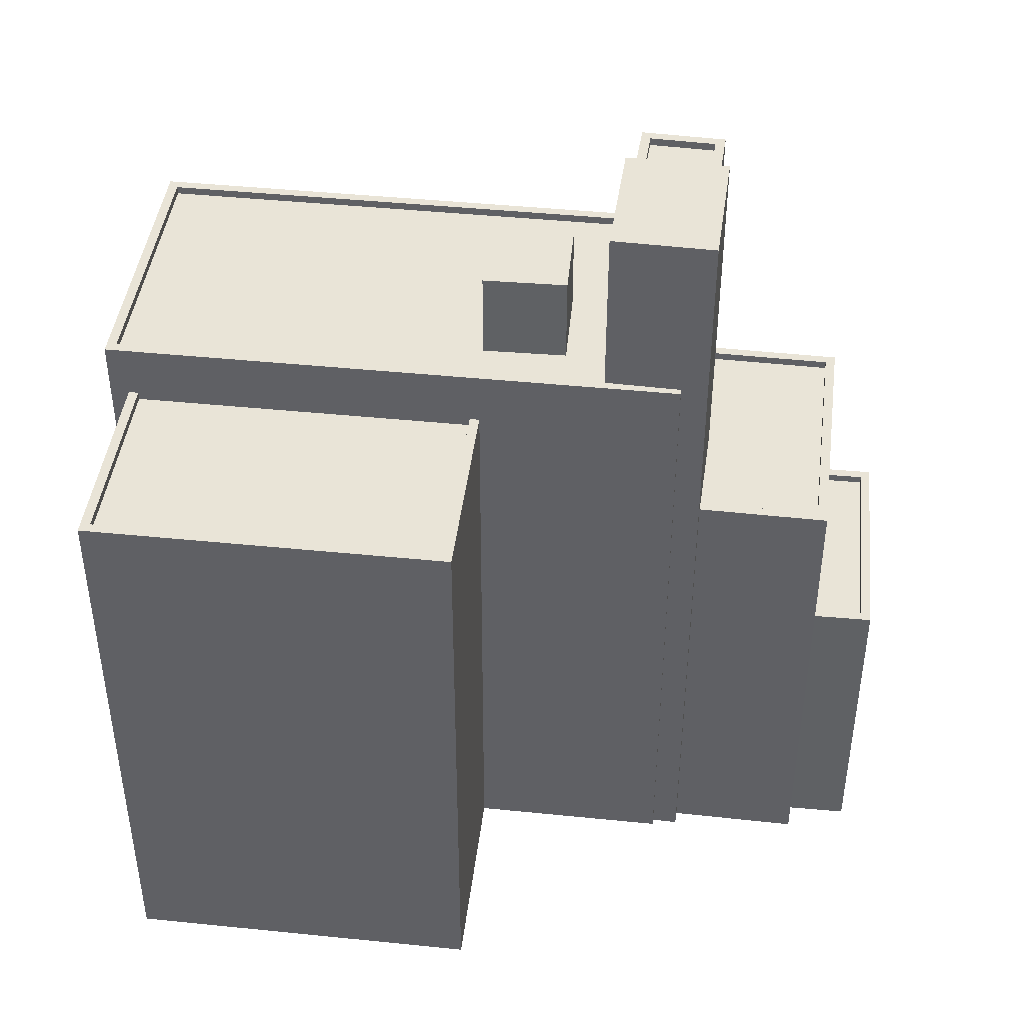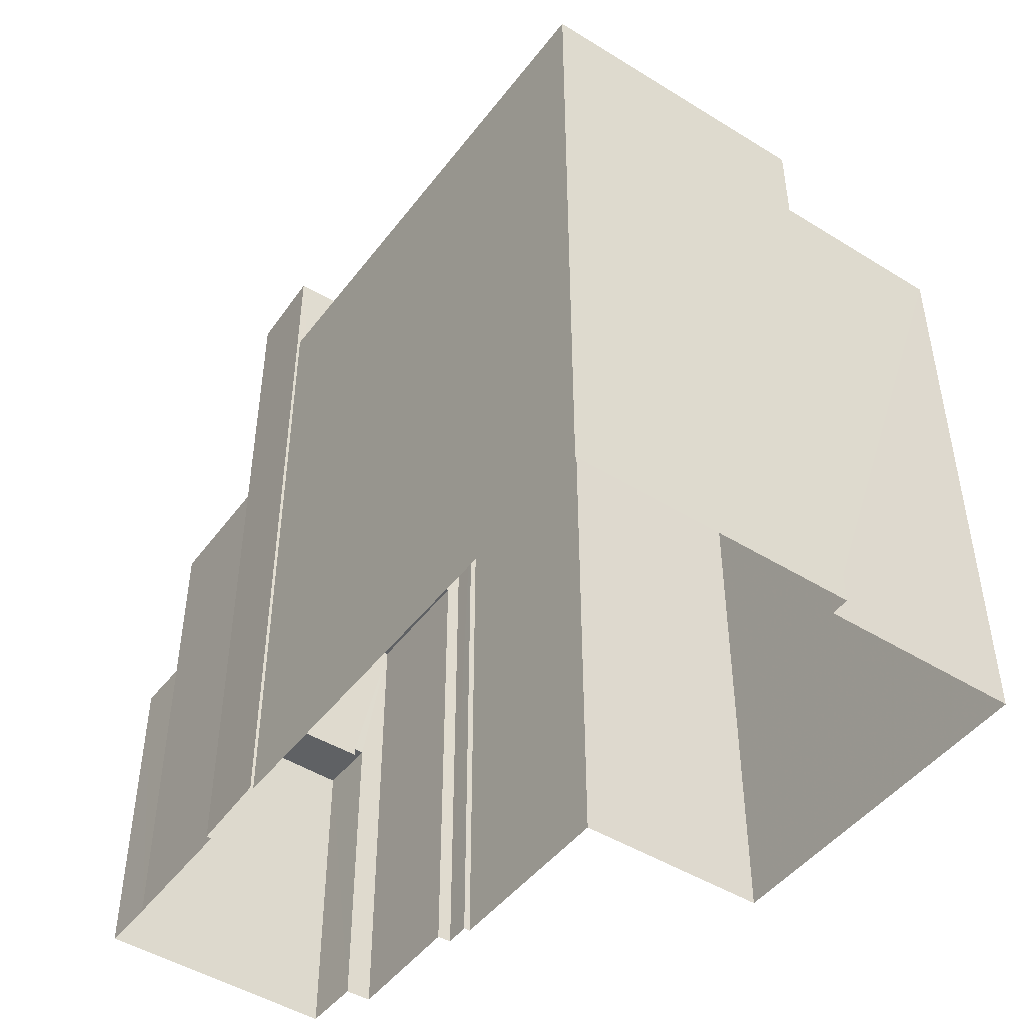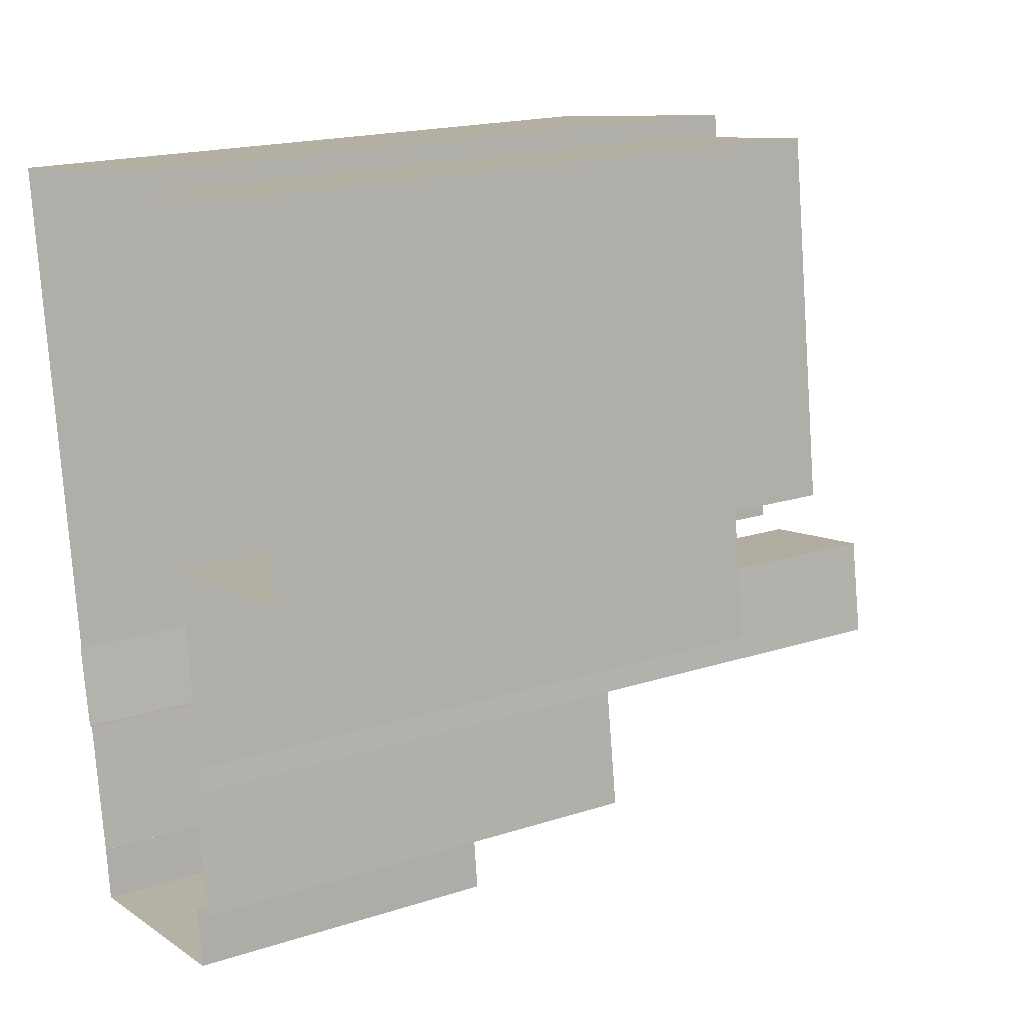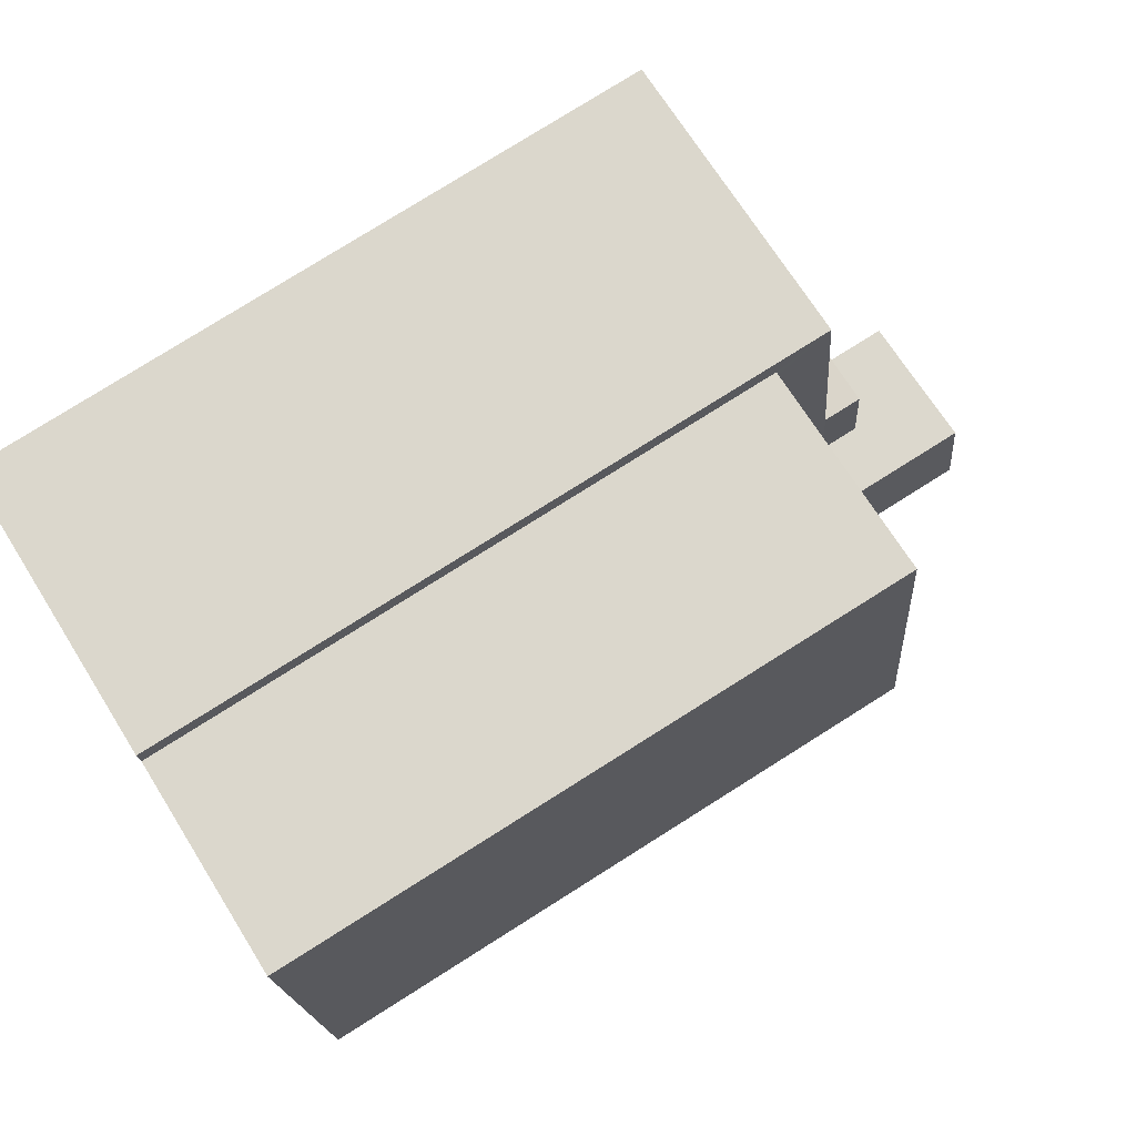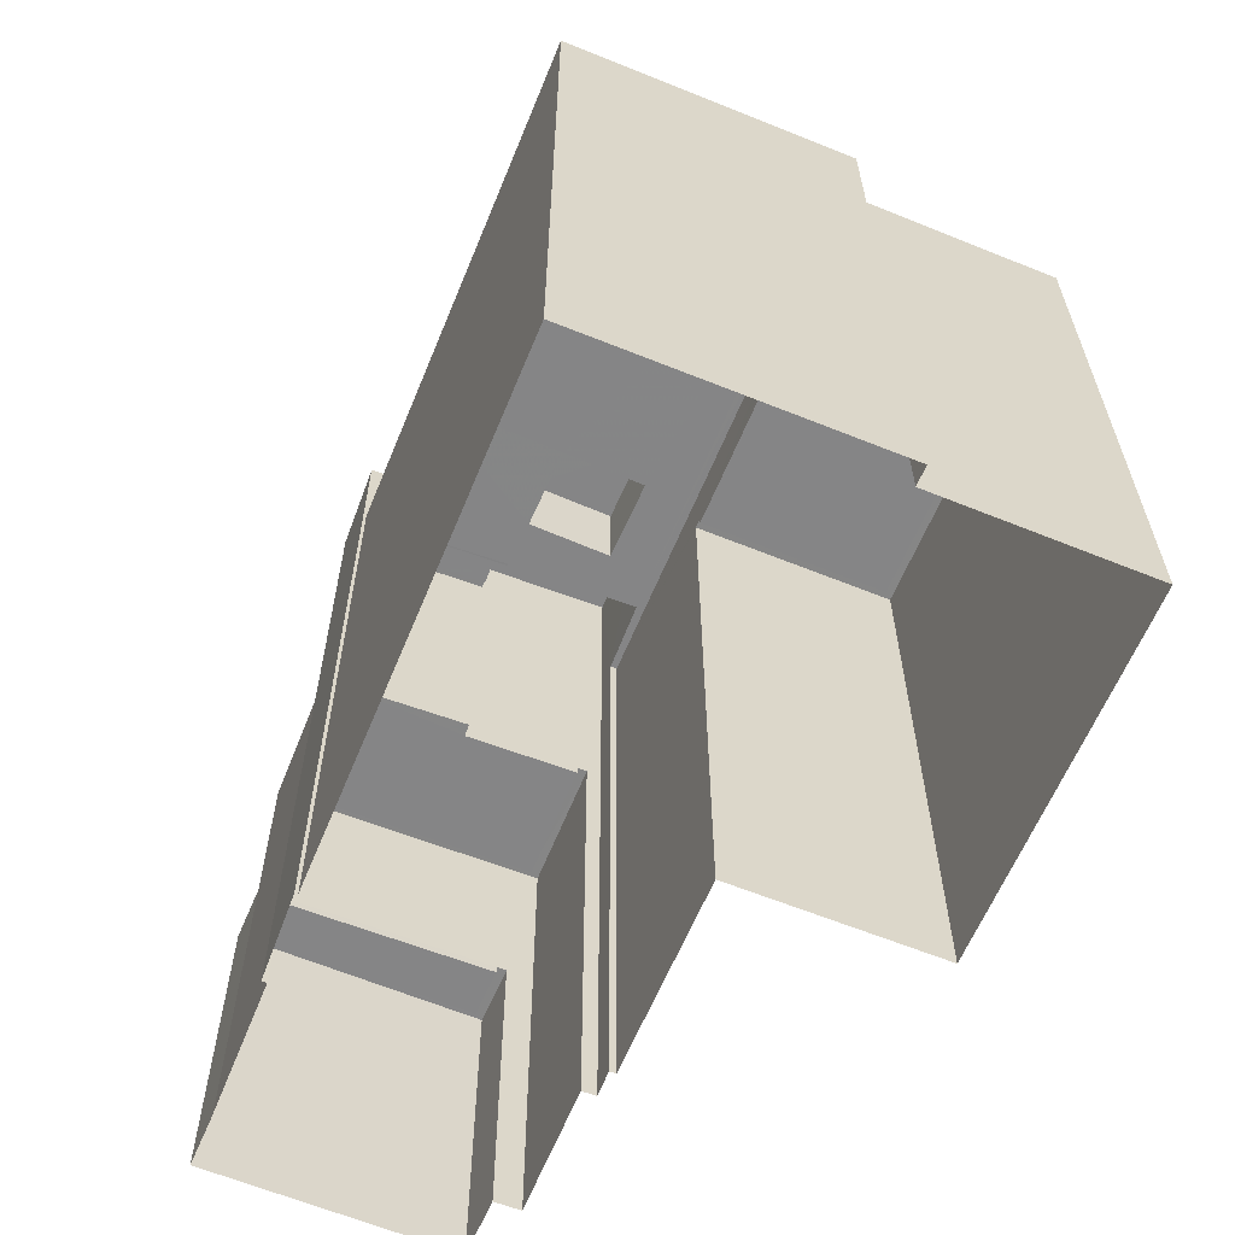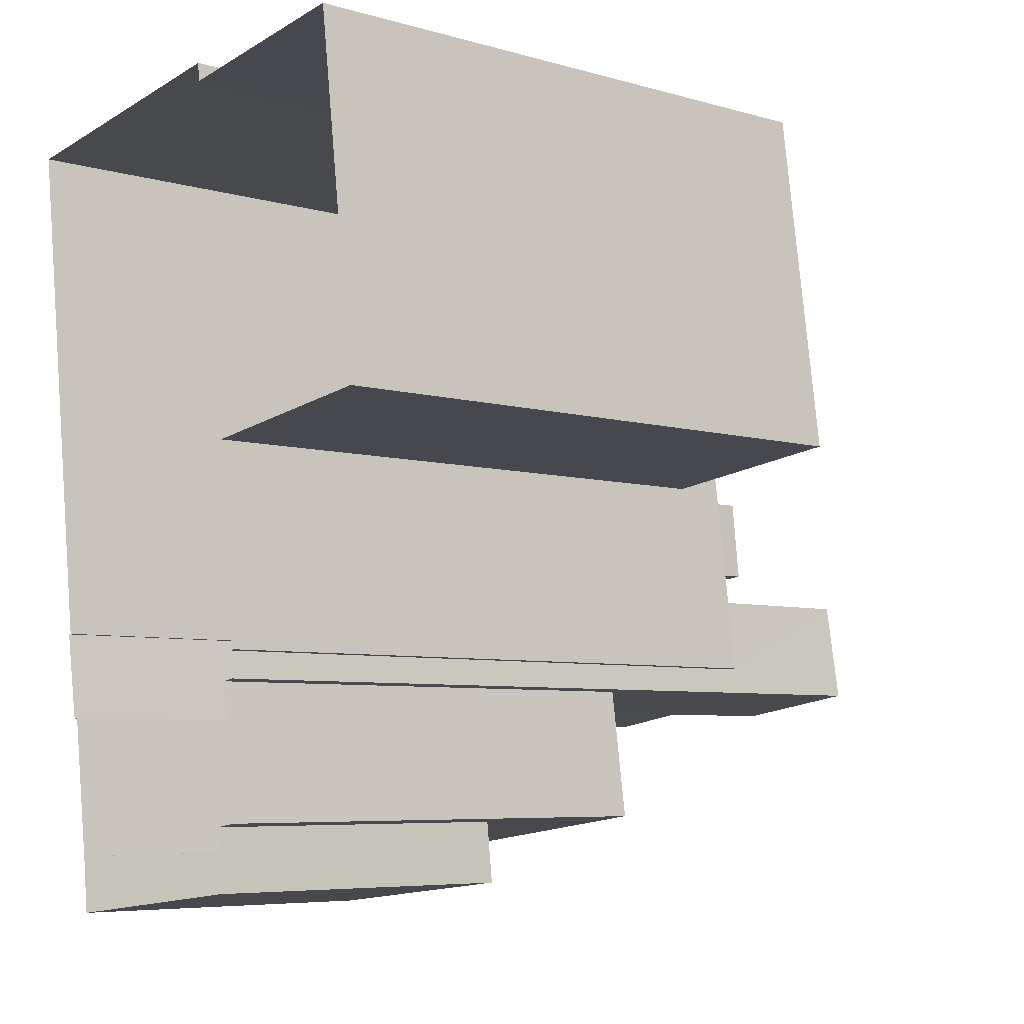
<metadata>
{"format":"obj","ext":"obj","renderer":"f3d","projection":"perspective","resolution":1024,"background":"white","views":[{"elev":43.3,"azim":-90.6,"up":"+Z"},{"elev":-46.7,"azim":137.4,"up":"+Z"},{"elev":18.2,"azim":-122.2,"up":"+Y"},{"elev":78.2,"azim":-122.2,"up":"+Y"},{"elev":-61.9,"azim":150.2,"up":"+Z"},{"elev":-6.2,"azim":-130.6,"up":"+Y"}]}
</metadata>
<code>
v -1.188e+04 -3.362e+04 32.49
v -1.188e+04 -3.361e+04 32.5
v -1.188e+04 -3.363e+04 32.49
v -1.187e+04 -3.364e+04 32.49
v -1.188e+04 -3.364e+04 32.49
v -1.187e+04 -3.364e+04 32.49
v -1.188e+04 -3.361e+04 32.5
v -1.188e+04 -3.361e+04 32.5
v -1.187e+04 -3.362e+04 32.5
v -1.188e+04 -3.364e+04 32.49
v -1.188e+04 -3.364e+04 32.49
v -1.188e+04 -3.363e+04 32.49
v -1.188e+04 -3.363e+04 32.49
v -1.188e+04 -3.363e+04 32.49
v -1.187e+04 -3.363e+04 32.49
v -1.187e+04 -3.363e+04 32.49
v -1.187e+04 -3.363e+04 32.49
v -1.188e+04 -3.363e+04 32.49
v -1.187e+04 -3.364e+04 32.49
v -1.187e+04 -3.363e+04 32.49
v -1.188e+04 -3.363e+04 50.95
v -1.188e+04 -3.361e+04 50.95
v -1.188e+04 -3.362e+04 50.95
v -1.188e+04 -3.361e+04 50.95
v -1.188e+04 -3.362e+04 51.2
v -1.188e+04 -3.363e+04 51.2
v -1.188e+04 -3.363e+04 51.2
v -1.188e+04 -3.362e+04 51.2
v -1.188e+04 -3.361e+04 51.2
v -1.188e+04 -3.361e+04 51.2
v -1.188e+04 -3.361e+04 51.2
v -1.188e+04 -3.361e+04 51.2
v -1.187e+04 -3.363e+04 52.86
v -1.187e+04 -3.363e+04 52.86
v -1.187e+04 -3.362e+04 52.86
v -1.188e+04 -3.363e+04 52.86
v -1.188e+04 -3.363e+04 52.86
v -1.188e+04 -3.363e+04 52.86
v -1.187e+04 -3.362e+04 52.86
v -1.188e+04 -3.361e+04 52.86
v -1.188e+04 -3.361e+04 52.86
v -1.188e+04 -3.363e+04 52.86
v -1.188e+04 -3.363e+04 52.61
v -1.188e+04 -3.363e+04 52.61
v -1.188e+04 -3.363e+04 52.61
v -1.187e+04 -3.363e+04 52.61
v -1.187e+04 -3.363e+04 52.61
v -1.187e+04 -3.363e+04 52.61
v -1.188e+04 -3.363e+04 52.61
v -1.187e+04 -3.363e+04 52.61
v -1.187e+04 -3.363e+04 52.61
v -1.187e+04 -3.363e+04 52.61
v -1.188e+04 -3.361e+04 52.61
v -1.187e+04 -3.362e+04 52.61
v -1.188e+04 -3.363e+04 55.34
v -1.187e+04 -3.363e+04 55.33
v -1.187e+04 -3.363e+04 55.34
v -1.188e+04 -3.363e+04 55.33
v -1.188e+04 -3.363e+04 58.17
v -1.187e+04 -3.363e+04 58.17
v -1.187e+04 -3.363e+04 58.17
v -1.188e+04 -3.363e+04 58.17
v -1.187e+04 -3.364e+04 42.23
v -1.188e+04 -3.364e+04 42.23
v -1.187e+04 -3.364e+04 42.23
v -1.188e+04 -3.364e+04 42.23
v -1.187e+04 -3.364e+04 42.48
v -1.187e+04 -3.364e+04 42.48
v -1.187e+04 -3.364e+04 42.48
v -1.188e+04 -3.364e+04 42.48
v -1.188e+04 -3.364e+04 42.48
v -1.188e+04 -3.364e+04 42.48
v -1.187e+04 -3.364e+04 42.48
v -1.188e+04 -3.364e+04 42.48
v -1.188e+04 -3.363e+04 47.62
v -1.188e+04 -3.363e+04 47.62
v -1.188e+04 -3.364e+04 47.62
v -1.187e+04 -3.363e+04 47.62
v -1.187e+04 -3.364e+04 47.62
v -1.187e+04 -3.363e+04 47.62
v -1.188e+04 -3.364e+04 47.62
v -1.187e+04 -3.364e+04 47.62
v -1.188e+04 -3.363e+04 47.37
v -1.188e+04 -3.364e+04 47.37
v -1.187e+04 -3.363e+04 47.37
v -1.187e+04 -3.363e+04 47.37
v -1.187e+04 -3.363e+04 47.37
v -1.187e+04 -3.364e+04 47.37
v -1.187e+04 -3.363e+04 55.78
v -1.187e+04 -3.363e+04 55.78
v -1.187e+04 -3.363e+04 55.79
v -1.187e+04 -3.363e+04 55.78
v -1.187e+04 -3.363e+04 56.03
v -1.187e+04 -3.363e+04 56.03
v -1.187e+04 -3.363e+04 56.04
v -1.187e+04 -3.363e+04 56.04
v -1.187e+04 -3.363e+04 56.03
v -1.187e+04 -3.363e+04 56.03
v -1.187e+04 -3.363e+04 56.03
v -1.187e+04 -3.363e+04 56.03
f 1 2 3
f 4 5 6
f 7 8 9
f 2 7 3
f 10 11 12
f 6 5 10
f 13 14 12
f 15 16 17
f 16 3 9
f 18 3 14
f 19 6 20
f 15 20 16
f 3 7 9
f 20 10 12
f 20 6 10
f 12 14 16
f 14 3 16
f 20 12 16
f 21 22 23
f 21 24 22
f 25 26 27
f 26 25 28
f 28 25 29
f 30 31 32
f 29 31 30
f 25 31 29
f 33 34 35
f 36 37 38
f 34 39 35
f 38 37 40
f 41 39 40
f 37 42 41
f 35 39 41
f 37 41 40
f 43 44 45
f 46 47 48
f 44 49 45
f 48 47 50
f 47 45 51
f 50 51 52
f 45 49 51
f 50 47 51
f 43 53 44
f 54 53 46
f 48 54 46
f 46 53 43
f 55 56 57
f 55 58 56
f 59 60 61
f 59 62 60
f 63 64 65
f 63 66 64
f 67 68 69
f 69 68 70
f 70 71 72
f 68 67 73
f 72 71 74
f 68 71 70
f 75 76 77
f 78 79 80
f 76 81 77
f 80 79 82
f 77 81 82
f 79 77 82
f 83 84 85
f 86 85 87
f 87 85 88
f 85 84 88
f 89 90 91
f 92 89 91
f 93 94 95
f 95 96 93
f 96 95 97
f 98 99 100
f 97 99 98
f 95 99 97
f 24 31 22
f 24 32 31
f 21 23 25
f 27 21 25
f 25 23 22
f 31 25 22
f 3 28 1
f 3 26 28
f 28 2 1
f 28 29 2
f 7 2 29
f 30 7 29
f 7 30 8
f 40 8 30
f 40 27 38
f 18 26 3
f 38 26 18
f 24 21 27
f 27 26 38
f 32 24 27
f 40 30 32
f 40 32 27
f 36 38 18
f 14 36 18
f 40 9 8
f 40 39 9
f 34 9 39
f 34 16 9
f 41 53 54
f 35 41 54
f 54 48 35
f 48 50 33
f 35 48 33
f 41 42 44
f 41 44 53
f 42 49 44
f 46 57 56
f 47 46 56
f 58 47 56
f 58 45 47
f 43 45 58
f 55 43 58
f 46 43 55
f 57 46 55
f 14 13 36
f 37 36 59
f 59 36 62
f 36 13 62
f 83 85 75
f 12 76 13
f 85 60 75
f 13 76 62
f 75 60 62
f 76 75 62
f 51 61 93
f 52 51 93
f 86 98 85
f 100 61 60
f 60 85 98
f 92 100 89
f 100 60 98
f 93 61 94
f 100 92 94
f 94 61 100
f 37 59 42
f 59 61 42
f 42 51 49
f 42 61 51
f 74 71 64
f 66 74 64
f 63 65 68
f 73 63 68
f 68 65 64
f 71 68 64
f 6 69 4
f 6 67 69
f 70 5 4
f 69 70 4
f 10 5 70
f 72 10 70
f 10 72 11
f 81 11 72
f 82 81 74
f 19 67 6
f 82 67 19
f 74 66 63
f 81 72 74
f 73 74 63
f 73 67 82
f 82 74 73
f 20 82 19
f 20 80 82
f 12 11 81
f 76 12 81
f 83 77 84
f 83 75 77
f 87 88 79
f 78 87 79
f 77 88 84
f 77 79 88
f 34 17 16
f 17 34 96
f 52 93 33
f 50 52 33
f 93 96 33
f 33 96 34
f 17 97 15
f 17 96 97
f 78 98 86
f 98 78 97
f 97 80 15
f 86 87 78
f 15 80 20
f 78 80 97
f 94 91 95
f 94 92 91
f 99 91 90
f 99 95 91
f 89 99 90
f 89 100 99

</code>
